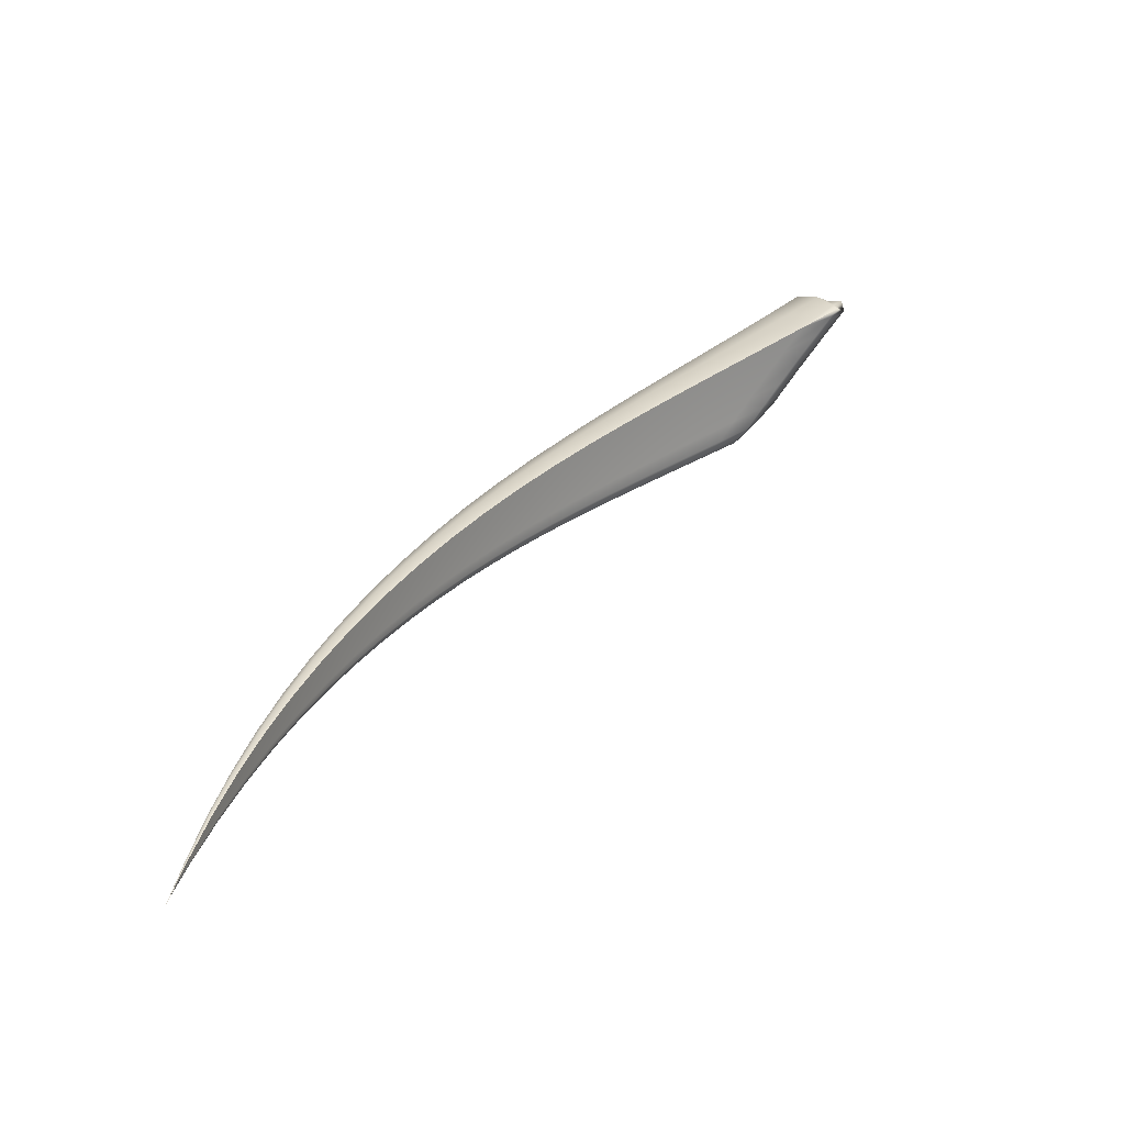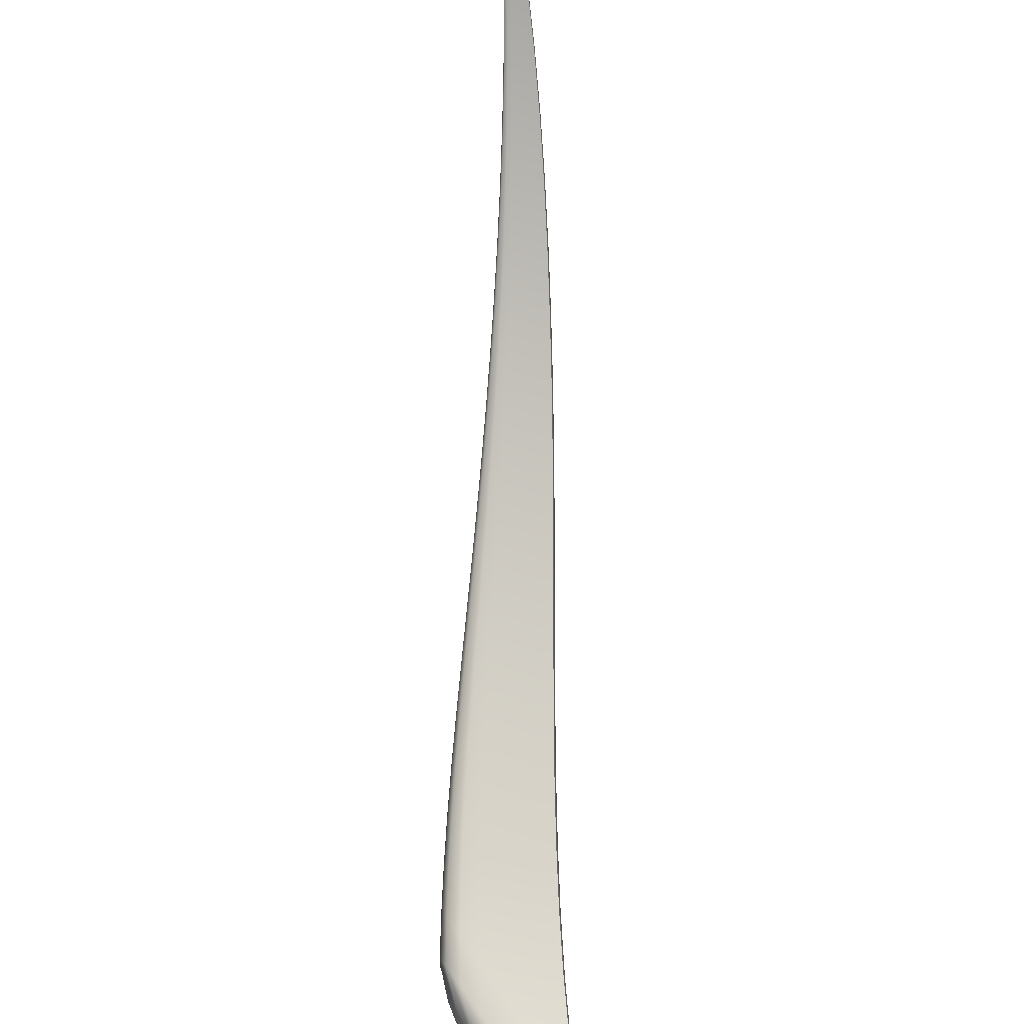
<metadata>
{"format":"obj","ext":"obj","renderer":"f3d","projection":"perspective","resolution":1024,"background":"white","views":[{"elev":-30.5,"azim":97.5,"up":"+Y"},{"elev":-58.4,"azim":28.6,"up":"+Z"}]}
</metadata>
<code>
v -0.1233 1.562 -0.1071
v -2.722 7.133 -3.784
v -1.402 4.463 -1.199
v -1.596 4.09 -1.222
v -0.1383 1.56 -0.1138
v -1.378 4.385 -1.331
v -0.1234 1.56 -0.1134
v -0.5376 2.666 -0.3757
v -0.5365 2.649 -0.4321
v -0.5259 2.653 -0.4232
v -0.1226 1.561 -0.1125
v -0.2942 2.048 -0.2062
v -0.2887 2.042 -0.2301
v -0.2947 2.041 -0.2348
v -0.8102 3.279 -0.5971
v -0.8046 3.246 -0.6802
v -0.792 3.257 -0.6684
v -1.367 4.416 -1.32
v -1.102 3.881 -0.8724
v -1.076 3.849 -0.9682
v -1.089 3.828 -0.9809
v -0.6965 2.63 -0.4424
v -0.1286 1.56 -0.1137
v -0.5914 2.642 -0.4369
v -0.3252 2.043 -0.238
v -0.1341 1.56 -0.114
v -0.6518 2.634 -0.4427
v -0.3587 2.044 -0.2417
v -0.3834 2.046 -0.2419
v -1.452 4.282 -1.296
v -0.8729 3.216 -0.6801
v -1.162 3.764 -0.9672
v -1.004 3.16 -0.6749
v -0.9483 3.182 -0.6808
v -1.533 4.168 -1.258
v -1.243 3.693 -0.9536
v -1.305 3.645 -0.9357
v -1.629 4.155 -1.087
v -0.1386 1.561 -0.1069
v -0.703 2.648 -0.3806
v -0.1389 1.56 -0.1101
v -0.7063 2.638 -0.41
v -0.3881 2.05 -0.2252
v -0.3855 2.053 -0.2099
v -1.018 3.192 -0.5865
v -1.02 3.173 -0.6279
v -1.622 4.113 -1.147
v -1.325 3.663 -0.8743
v -1.327 3.692 -0.8231
v -0.1341 1.561 -0.1064
v -0.6552 2.654 -0.3737
v -0.359 2.052 -0.2061
v -0.1285 1.562 -0.1063
v -0.5934 2.662 -0.3703
v -0.3249 2.05 -0.2039
v -1.565 4.252 -1.107
v -0.958 3.22 -0.5814
v -1.263 3.752 -0.8267
v -0.8806 3.253 -0.5831
v -1.481 4.369 -1.144
v -1.179 3.824 -0.842
v -2.914 6.159 -3.291
v -2.243 6.025 -2.443
v -2.386 5.219 -2.208
v -2.167 5.844 -2.634
v -1.701 5.015 -1.574
v -1.663 4.908 -1.727
v -1.654 4.951 -1.719
v -2.163 5.912 -2.636
v -1.986 5.536 -1.991
v -1.925 5.45 -2.16
v -1.93 5.395 -2.164
v -2.241 5.63 -2.487
v -1.734 4.766 -1.661
v -2.001 5.215 -2.06
v -1.875 4.498 -1.531
v -1.813 4.608 -1.592
v -2.322 5.389 -2.332
v -2.078 5.014 -1.951
v -2.14 4.873 -1.86
v -2.599 6.864 -3.978
v -2.459 6.486 -2.922
v -2.359 6.258 -3.131
v -2.356 6.338 -3.14
v -2.599 6.99 -3.994
v -2.623 6.921 -3.422
v -2.493 6.73 -3.663
v -2.496 6.638 -3.647
v -2.706 6.629 -3.75
v -2.445 6.014 -2.938
v -2.603 6.37 -3.406
v -2.607 5.542 -2.572
v -2.535 5.737 -2.733
v -2.822 6.344 -3.491
v -2.713 6.063 -3.15
v -2.798 5.846 -2.952
v -2.464 5.353 -2.018
v -1.921 4.584 -1.377
v -1.908 4.527 -1.442
v -2.436 5.264 -2.092
v -2.181 4.909 -1.758
v -2.201 4.982 -1.687
v -2.408 5.566 -2.119
v -1.86 4.719 -1.418
v -2.144 5.156 -1.756
v -1.779 4.883 -1.487
v -2.328 5.824 -2.271
v -2.065 5.368 -1.864
v -3.026 6.343 -3.106
v -2.705 5.704 -2.367
v -2.668 5.596 -2.443
v -2.989 6.204 -3.155
v -2.872 5.912 -2.81
v -2.918 6.038 -2.733
v -2.962 6.609 -3.266
v -2.645 5.954 -2.503
v -2.849 6.324 -2.905
v -2.557 6.255 -2.703
v -2.852 6.932 -3.517
v -2.743 6.665 -3.155
v -2.808 7.058 -3.676
v -2.684 7.13 -3.677
v -2.687 6.835 -3.286
v -2.819 6.864 -3.386
v -1.438 4.428 -1.165
v -1.252 4.175 -1.03
v -1.136 3.861 -0.8503
v -1.33 4.1 -0.988
v -1.568 4.119 -1.243
v -1.452 3.872 -1.076
v -1.278 3.663 -0.9481
v -1.389 3.935 -1.102
v -1.365 4.403 -1.338
v -1.233 4.111 -1.15
v -1.076 3.84 -0.9834
v -1.221 4.136 -1.138
v -0.5269 2.65 -0.4313
v -0.4121 2.346 -0.3274
v -0.2894 2.041 -0.2342
v -0.4035 2.348 -0.3205
v -0.4121 2.357 -0.2848
v -0.5275 2.66 -0.3993
v -0.2891 2.045 -0.218
v -0.1836 1.736 -0.1394
v -0.1811 1.733 -0.1514
v -0.1015 1.5 -0.09804
v -0.184 1.733 -0.1537
v -0.1015 1.5 -0.1001
v -0.7927 3.252 -0.6802
v -0.6678 2.949 -0.5496
v -0.6559 2.956 -0.539
v -0.6708 2.973 -0.4797
v -0.7958 3.27 -0.6329
v -1.379 4.447 -1.262
v -1.083 3.87 -0.9215
v -0.9544 3.582 -0.7281
v -0.9325 3.555 -0.8116
v -0.9453 3.54 -0.824
v -0.5404 2.344 -0.3376
v -0.3732 2.045 -0.2433
v -0.5047 2.344 -0.3373
v -0.6777 2.631 -0.4453
v -0.5603 2.646 -0.4341
v -0.4562 2.345 -0.332
v -0.308 2.042 -0.2362
v -0.1027 1.5 -0.1001
v -0.1983 1.734 -0.155
v -0.6224 2.638 -0.4398
v -0.3424 2.044 -0.2399
v -0.105 1.499 -0.1001
v -0.2142 1.735 -0.1564
v -0.2258 1.736 -0.1563
v -0.107 1.498 -0.1001
v -1.41 4.34 -1.316
v -1.307 4.027 -1.126
v -1.121 3.801 -0.9748
v -0.7307 2.932 -0.553
v -0.8343 3.233 -0.68
v -1.017 3.493 -0.8183
v -0.8513 2.901 -0.555
v -0.7999 2.913 -0.5573
v -0.9807 3.168 -0.6814
v -0.9116 3.199 -0.6803
v -1.493 4.224 -1.276
v -1.204 3.728 -0.96
v -1.096 3.442 -0.813
v -1.156 3.408 -0.802
v -1.631 4.13 -1.11
v -1.479 3.928 -0.952
v -1.331 3.675 -0.8436
v -1.475 3.892 -1.007
v -0.5444 2.356 -0.2903
v -0.3887 2.052 -0.2164
v -0.5477 2.351 -0.3129
v -0.7083 2.643 -0.3931
v -0.7042 2.633 -0.4285
v -0.3874 2.048 -0.2348
v -0.108 1.498 -0.099
v -0.2278 1.738 -0.1479
v -0.2265 1.739 -0.1404
v -0.1081 1.499 -0.09692
v -0.8608 2.926 -0.4795
v -0.8637 2.912 -0.5152
v -1.023 3.182 -0.6037
v -1.015 3.164 -0.6544
v -1.612 4.093 -1.187
v -1.318 3.649 -0.9081
v -1.173 3.423 -0.7477
v -1.173 3.447 -0.7012
v -0.3075 2.049 -0.2029
v -0.4566 2.358 -0.2814
v -0.5619 2.665 -0.3688
v -0.6832 2.651 -0.3753
v -0.5061 2.358 -0.2846
v -0.3745 2.053 -0.2071
v -0.1071 1.499 -0.09598
v -0.214 1.738 -0.1387
v -0.6249 2.658 -0.372
v -0.3422 2.051 -0.205
v -0.105 1.5 -0.09599
v -0.198 1.737 -0.138
v -0.1027 1.5 -0.096
v -1.603 4.198 -1.09
v -1.414 4.006 -0.9625
v -1.301 3.719 -0.8203
v -0.8061 2.942 -0.4727
v -0.9932 3.205 -0.581
v -1.11 3.49 -0.6996
v -0.7351 2.96 -0.4709
v -0.8413 3.27 -0.5842
v -0.92 3.236 -0.5821
v -1.523 4.309 -1.125
v -1.222 3.787 -0.834
v -1.029 3.541 -0.7069
v -2.878 6.307 -3.441
v -2.882 5.992 -3.146
v -2.758 5.927 -3.042
v -2.787 6.218 -3.363
v -2.356 5.283 -2.267
v -2.265 5.049 -2.032
v -2.112 4.927 -1.905
v -2.203 5.205 -2.139
v -2.154 5.881 -2.66
v -2.053 5.624 -2.395
v -1.918 5.426 -2.182
v -2.049 5.685 -2.394
v -1.65 4.933 -1.739
v -1.522 4.651 -1.524
v -1.512 4.688 -1.514
v -1.553 4.743 -1.381
v -1.672 4.994 -1.651
v -2.119 5.784 -2.213
v -2.197 5.985 -2.55
v -1.95 5.507 -2.083
v -1.846 5.279 -1.778
v -1.793 5.205 -1.934
v -1.8 5.156 -1.941
v -2.199 5.752 -2.57
v -2.125 5.427 -2.27
v -1.961 5.317 -2.118
v -1.594 4.529 -1.474
v -1.694 4.847 -1.698
v -1.87 4.995 -1.857
v -1.737 4.298 -1.374
v -1.675 4.393 -1.422
v -1.847 4.54 -1.563
v -1.775 4.685 -1.625
v -2.283 5.507 -2.407
v -2.041 5.112 -2.003
v -1.948 4.815 -1.768
v -2.01 4.69 -1.693
v -2.618 6.913 -4.007
v -2.542 6.815 -3.909
v -2.477 6.683 -3.69
v -2.538 6.913 -3.928
v -2.344 6.299 -3.166
v -2.269 6.055 -2.88
v -2.266 6.129 -2.885
v -2.357 6.259 -2.679
v -2.401 6.432 -3.046
v -2.684 7.058 -3.904
v -2.55 6.848 -3.561
v -2.548 6.707 -3.17
v -2.432 6.538 -3.4
v -2.435 6.452 -3.387
v -2.679 6.784 -3.879
v -2.663 6.538 -3.645
v -2.543 6.522 -3.541
v -2.348 5.826 -2.71
v -2.396 6.153 -3.046
v -2.53 6.195 -3.17
v -2.5 5.383 -2.388
v -2.433 5.566 -2.53
v -2.573 5.616 -2.647
v -2.492 5.873 -2.831
v -2.787 6.536 -3.645
v -2.66 6.214 -3.273
v -2.629 5.903 -2.939
v -2.707 5.696 -2.76
v -2.025 5.474 -1.921
v -2.2 5.599 -2.064
v -2.286 5.953 -2.352
v -2.457 5.299 -2.04
v -2.335 5.171 -1.85
v -2.197 4.938 -1.71
v -2.311 5.089 -1.922
v -1.766 4.324 -1.292
v -1.921 4.55 -1.4
v -1.776 4.374 -1.229
v -1.894 4.502 -1.488
v -2.412 5.225 -2.149
v -2.162 4.877 -1.809
v -2.046 4.722 -1.597
v -2.063 4.787 -1.529
v -2.444 5.448 -2.053
v -2.279 5.364 -1.935
v -2.179 5.059 -1.709
v -1.897 4.644 -1.388
v -1.714 4.489 -1.259
v -2.004 4.941 -1.584
v -1.631 4.63 -1.311
v -1.738 4.967 -1.523
v -1.82 4.8 -1.451
v -2.369 5.693 -2.193
v -2.105 5.26 -1.809
v -1.924 5.129 -1.671
v -3.007 6.348 -3.205
v -3.012 6.201 -2.922
v -2.905 5.963 -2.75
v -2.963 6.065 -2.999
v -2.587 5.531 -2.19
v -2.555 5.432 -2.265
v -2.694 5.639 -2.387
v -2.638 5.55 -2.504
v -2.949 6.255 -3.301
v -2.837 5.857 -2.876
v -2.774 5.756 -2.625
v -2.815 5.873 -2.548
v -2.996 6.515 -3.251
v -2.936 6.504 -3.112
v -2.894 6.166 -2.796
v -2.53 5.763 -2.309
v -2.684 5.815 -2.415
v -2.751 6.141 -2.702
v -2.447 6.042 -2.485
v -2.51 6.405 -2.809
v -2.602 6.103 -2.6
v -2.909 6.781 -3.452
v -2.798 6.493 -3.026
v -2.656 6.463 -2.927
v -2.755 7.042 -3.53
v -1.287 4.148 -1.002
v -1.425 3.896 -1.092
v -1.22 4.125 -1.154
v -0.4045 2.347 -0.3266
v -0.4044 2.353 -0.3024
v -0.1812 1.735 -0.1454
v -0.1815 1.733 -0.1535
v -0.6568 2.952 -0.549
v -0.6585 2.966 -0.5093
v -1.231 4.162 -1.086
v -0.9379 3.572 -0.7704
v -0.9328 3.548 -0.8251
v -0.5255 2.344 -0.3397
v -0.4313 2.346 -0.3293
v -0.1902 1.734 -0.1543
v -0.4811 2.345 -0.3347
v -0.2065 1.734 -0.1557
v -0.221 1.735 -0.1571
v -1.265 4.074 -1.14
v -0.6951 2.942 -0.551
v -0.9765 3.52 -0.8214
v -0.8296 2.905 -0.5593
v -0.7662 2.922 -0.5551
v -1.349 3.98 -1.114
v -1.058 3.467 -0.8154
v -1.13 3.42 -0.8111
v -1.482 3.907 -0.9736
v -0.5489 2.354 -0.3
v -0.5464 2.347 -0.3271
v -0.2276 1.737 -0.1527
v -0.2281 1.738 -0.1436
v -0.8666 2.919 -0.4945
v -0.8606 2.905 -0.5378
v -1.466 3.876 -1.045
v -1.168 3.412 -0.7779
v -1.178 3.434 -0.7202
v -0.4315 2.359 -0.2799
v -0.5286 2.357 -0.2861
v -0.2213 1.739 -0.1391
v -0.4818 2.358 -0.283
v -0.2062 1.738 -0.1384
v -0.1898 1.737 -0.1376
v -1.453 3.963 -0.9516
v -0.8383 2.933 -0.4738
v -1.147 3.466 -0.6966
v -0.699 2.969 -0.4702
v -0.7712 2.951 -0.4717
v -1.373 4.052 -0.9748
v -1.07 3.515 -0.703
v -0.9875 3.568 -0.711
v -2.838 6.077 -3.245
v -2.237 5.108 -2.084
v -2.041 5.658 -2.417
v -1.509 4.672 -1.533
v -1.527 4.725 -1.451
v -2.078 5.75 -2.313
v -1.814 5.255 -1.862
v -1.787 5.184 -1.956
v -2.085 5.539 -2.34
v -1.553 4.598 -1.502
v -1.83 5.086 -1.904
v -1.709 4.334 -1.4
v -1.635 4.459 -1.447
v -2.165 5.313 -2.202
v -1.91 4.903 -1.811
v -1.982 4.737 -1.731
v -2.521 6.862 -3.956
v -2.255 6.095 -2.91
v -2.305 6.212 -2.795
v -2.602 7.045 -3.823
v -2.483 6.643 -3.301
v -2.418 6.496 -3.426
v -2.596 6.696 -3.793
v -2.304 5.956 -2.805
v -2.477 6.341 -3.292
v -2.468 5.452 -2.455
v -2.392 5.693 -2.617
v -2.728 6.375 -3.499
v -2.581 6.046 -3.05
v -2.67 5.774 -2.843
v -2.16 5.717 -2.133
v -2.33 5.121 -1.873
v -1.777 4.344 -1.252
v -1.755 4.302 -1.335
v -2.29 5.054 -1.977
v -2.03 4.693 -1.647
v -2.061 4.748 -1.553
v -2.314 5.256 -1.878
v -1.751 4.425 -1.236
v -2.04 4.855 -1.546
v -1.589 4.701 -1.339
v -1.673 4.558 -1.284
v -2.24 5.48 -1.998
v -1.965 5.034 -1.626
v -1.884 5.224 -1.718
v -2.998 6.12 -2.938
v -2.579 5.471 -2.211
v -2.528 5.39 -2.324
v -2.924 6.005 -3.067
v -2.741 5.705 -2.688
v -2.803 5.803 -2.566
v -2.986 6.336 -2.992
v -2.567 5.634 -2.232
v -2.793 5.992 -2.604
v -2.404 6.182 -2.578
v -2.49 5.901 -2.394
v -2.88 6.682 -3.245
v -2.705 6.3 -2.811
v -2.605 6.623 -3.046
v -2.849 6.704 -3.63
v -0.07109 1.42 -0.08322
f 121 351 122 2
f 122 351 123 86
f 123 351 124 120
f 124 351 121 119
f 125 352 126 3
f 126 352 127 19
f 127 352 128 61
f 128 352 125 60
f 129 353 130 4
f 130 353 131 37
f 131 353 132 36
f 132 353 129 35
f 133 354 134 6
f 134 354 135 21
f 135 354 136 20
f 136 354 133 18
f 137 355 138 9
f 138 355 139 14
f 139 355 140 13
f 140 355 137 10
f 141 356 142 8
f 142 356 140 10
f 140 356 143 13
f 143 356 141 12
f 144 357 143 12
f 143 357 145 13
f 145 357 146 11
f 146 357 144 1
f 147 358 148 7
f 148 358 145 11
f 145 358 139 13
f 139 358 147 14
f 149 359 150 16
f 150 359 137 9
f 137 359 151 10
f 151 359 149 17
f 152 360 153 15
f 153 360 151 17
f 151 360 142 10
f 142 360 152 8
f 126 361 154 3
f 154 361 136 18
f 136 361 155 20
f 155 361 126 19
f 156 362 155 19
f 155 362 157 20
f 157 362 153 17
f 153 362 156 15
f 158 363 149 16
f 149 363 157 17
f 157 363 135 20
f 135 363 158 21
f 159 364 160 29
f 160 364 161 28
f 161 364 162 27
f 162 364 159 22
f 138 365 163 9
f 163 365 164 24
f 164 365 165 25
f 165 365 138 14
f 166 366 147 7
f 147 366 165 14
f 165 366 167 25
f 167 366 166 23
f 164 367 168 24
f 168 367 161 27
f 161 367 169 28
f 169 367 164 25
f 170 368 167 23
f 167 368 169 25
f 169 368 171 28
f 171 368 170 26
f 172 369 173 5
f 173 369 171 26
f 171 369 160 28
f 160 369 172 29
f 174 370 175 30
f 175 370 176 32
f 176 370 134 21
f 134 370 174 6
f 177 371 163 24
f 163 371 150 9
f 150 371 178 16
f 178 371 177 31
f 179 372 178 31
f 178 372 158 16
f 158 372 176 21
f 176 372 179 32
f 180 373 162 22
f 162 373 181 27
f 181 373 182 34
f 182 373 180 33
f 168 374 177 24
f 177 374 183 31
f 183 374 181 34
f 181 374 168 27
f 184 375 132 35
f 132 375 185 36
f 185 375 175 32
f 175 375 184 30
f 186 376 183 34
f 183 376 179 31
f 179 376 185 32
f 185 376 186 36
f 187 377 182 33
f 182 377 186 34
f 186 377 131 36
f 131 377 187 37
f 188 378 189 38
f 189 378 190 49
f 190 378 191 48
f 191 378 188 47
f 192 379 193 44
f 193 379 194 43
f 194 379 195 42
f 195 379 192 40
f 159 380 196 22
f 196 380 194 42
f 194 380 197 43
f 197 380 159 29
f 198 381 172 5
f 172 381 197 29
f 197 381 199 43
f 199 381 198 41
f 200 382 201 39
f 201 382 199 41
f 199 382 193 43
f 193 382 200 44
f 202 383 195 40
f 195 383 203 42
f 203 383 204 46
f 204 383 202 45
f 196 384 180 22
f 180 384 205 33
f 205 384 203 46
f 203 384 196 42
f 206 385 191 47
f 191 385 207 48
f 207 385 130 37
f 130 385 206 4
f 208 386 205 46
f 205 386 187 33
f 187 386 207 37
f 207 386 208 48
f 209 387 204 45
f 204 387 208 46
f 208 387 190 48
f 190 387 209 49
f 141 388 210 12
f 210 388 211 55
f 211 388 212 54
f 212 388 141 8
f 192 389 213 40
f 213 389 214 51
f 214 389 215 52
f 215 389 192 44
f 216 390 200 39
f 200 390 215 44
f 215 390 217 52
f 217 390 216 50
f 214 391 218 51
f 218 391 211 54
f 211 391 219 55
f 219 391 214 52
f 220 392 217 50
f 217 392 219 52
f 219 392 221 55
f 221 392 220 53
f 144 393 222 1
f 222 393 221 53
f 221 393 210 55
f 210 393 144 12
f 223 394 224 56
f 224 394 225 58
f 225 394 189 49
f 189 394 223 38
f 226 395 213 51
f 213 395 202 40
f 202 395 227 45
f 227 395 226 57
f 228 396 227 57
f 227 396 209 45
f 209 396 225 49
f 225 396 228 58
f 152 397 212 8
f 212 397 229 54
f 229 397 230 59
f 230 397 152 15
f 218 398 226 51
f 226 398 231 57
f 231 398 229 59
f 229 398 218 54
f 232 399 128 60
f 128 399 233 61
f 233 399 224 58
f 224 399 232 56
f 234 400 231 59
f 231 400 228 57
f 228 400 233 58
f 233 400 234 61
f 156 401 230 15
f 230 401 234 59
f 234 401 127 61
f 127 401 156 19
f 235 402 236 62
f 236 402 237 96
f 237 402 238 95
f 238 402 235 94
f 239 403 240 64
f 240 403 241 80
f 241 403 242 79
f 242 403 239 78
f 243 404 244 65
f 244 404 245 72
f 245 404 246 71
f 246 404 243 69
f 247 405 248 67
f 248 405 133 6
f 133 405 249 18
f 249 405 247 68
f 250 406 251 66
f 251 406 249 68
f 249 406 154 18
f 154 406 250 3
f 252 407 253 63
f 253 407 246 69
f 246 407 254 71
f 254 407 252 70
f 255 408 254 70
f 254 408 256 71
f 256 408 251 68
f 251 408 255 66
f 257 409 247 67
f 247 409 256 68
f 256 409 245 71
f 245 409 257 72
f 258 410 259 73
f 259 410 260 75
f 260 410 244 72
f 244 410 258 65
f 261 411 174 30
f 174 411 248 6
f 248 411 262 67
f 262 411 261 74
f 263 412 262 74
f 262 412 257 67
f 257 412 260 72
f 260 412 263 75
f 264 413 129 4
f 129 413 265 35
f 265 413 266 77
f 266 413 264 76
f 184 414 261 30
f 261 414 267 74
f 267 414 265 77
f 265 414 184 35
f 268 415 242 78
f 242 415 269 79
f 269 415 259 75
f 259 415 268 73
f 270 416 267 77
f 267 416 263 74
f 263 416 269 75
f 269 416 270 79
f 271 417 266 76
f 266 417 270 77
f 270 417 241 79
f 241 417 271 80
f 272 418 273 81
f 273 418 274 88
f 274 418 275 87
f 275 418 272 85
f 276 419 277 83
f 277 419 243 65
f 243 419 278 69
f 278 419 276 84
f 279 420 280 82
f 280 420 278 84
f 278 420 253 69
f 253 420 279 63
f 122 421 281 2
f 281 421 275 85
f 275 421 282 87
f 282 421 122 86
f 283 422 282 86
f 282 422 284 87
f 284 422 280 84
f 280 422 283 82
f 285 423 276 83
f 276 423 284 84
f 284 423 274 87
f 274 423 285 88
f 286 424 287 89
f 287 424 288 91
f 288 424 273 88
f 273 424 286 81
f 289 425 258 73
f 258 425 277 65
f 277 425 290 83
f 290 425 289 90
f 291 426 290 90
f 290 426 285 83
f 285 426 288 88
f 288 426 291 91
f 292 427 239 64
f 239 427 293 78
f 293 427 294 93
f 294 427 292 92
f 268 428 289 73
f 289 428 295 90
f 295 428 293 93
f 293 428 268 78
f 296 429 238 94
f 238 429 297 95
f 297 429 287 91
f 287 429 296 89
f 298 430 295 93
f 295 430 291 90
f 291 430 297 91
f 297 430 298 95
f 299 431 294 92
f 294 431 298 93
f 298 431 237 95
f 237 431 299 96
f 252 432 300 70
f 300 432 301 108
f 301 432 302 107
f 302 432 252 63
f 303 433 304 97
f 304 433 305 102
f 305 433 306 101
f 306 433 303 100
f 188 434 307 47
f 307 434 308 99
f 308 434 309 98
f 309 434 188 38
f 206 435 264 4
f 264 435 310 76
f 310 435 307 99
f 307 435 206 47
f 240 436 311 64
f 311 436 306 100
f 306 436 312 101
f 312 436 240 80
f 271 437 312 80
f 312 437 313 101
f 313 437 310 99
f 310 437 271 76
f 314 438 308 98
f 308 438 313 99
f 313 438 305 101
f 305 438 314 102
f 304 439 315 97
f 315 439 316 103
f 316 439 317 105
f 317 439 304 102
f 223 440 309 38
f 309 440 318 98
f 318 440 319 104
f 319 440 223 56
f 314 441 317 102
f 317 441 320 105
f 320 441 318 104
f 318 441 314 98
f 250 442 125 3
f 125 442 321 60
f 321 442 322 106
f 322 442 250 66
f 232 443 319 56
f 319 443 323 104
f 323 443 321 106
f 321 443 232 60
f 316 444 324 103
f 324 444 301 107
f 301 444 325 108
f 325 444 316 105
f 323 445 320 104
f 320 445 325 105
f 325 445 326 108
f 326 445 323 106
f 255 446 322 66
f 322 446 326 106
f 326 446 300 108
f 300 446 255 70
f 327 447 328 109
f 328 447 329 114
f 329 447 330 113
f 330 447 327 112
f 331 448 303 97
f 303 448 332 100
f 332 448 333 111
f 333 448 331 110
f 311 449 292 64
f 292 449 334 92
f 334 449 332 111
f 332 449 311 100
f 335 450 330 112
f 330 450 336 113
f 336 450 236 96
f 236 450 335 62
f 337 451 334 111
f 334 451 299 92
f 299 451 336 96
f 336 451 337 113
f 338 452 333 110
f 333 452 337 111
f 337 452 329 113
f 329 452 338 114
f 339 453 340 115
f 340 453 341 117
f 341 453 328 114
f 328 453 339 109
f 342 454 315 103
f 315 454 331 97
f 331 454 343 110
f 343 454 342 116
f 344 455 343 116
f 343 455 338 110
f 338 455 341 114
f 341 455 344 117
f 279 456 302 63
f 302 456 345 107
f 345 456 346 118
f 346 456 279 82
f 324 457 342 103
f 342 457 347 116
f 347 457 345 118
f 345 457 324 107
f 348 458 124 119
f 124 458 349 120
f 349 458 340 117
f 340 458 348 115
f 350 459 347 118
f 347 459 344 116
f 344 459 349 117
f 349 459 350 120
f 283 460 346 82
f 346 460 350 118
f 350 460 123 120
f 123 460 283 86
f 121 461 348 119
f 348 461 339 115
f 339 461 327 109
f 327 461 335 112
f 335 461 235 62
f 235 461 296 94
f 296 461 286 89
f 286 461 272 81
f 272 461 281 85
f 281 461 121 2
f 146 462 148 11
f 148 462 166 7
f 166 462 170 23
f 170 462 173 26
f 173 462 198 5
f 198 462 201 41
f 201 462 216 39
f 216 462 220 50
f 220 462 222 53
f 222 462 146 1

</code>
